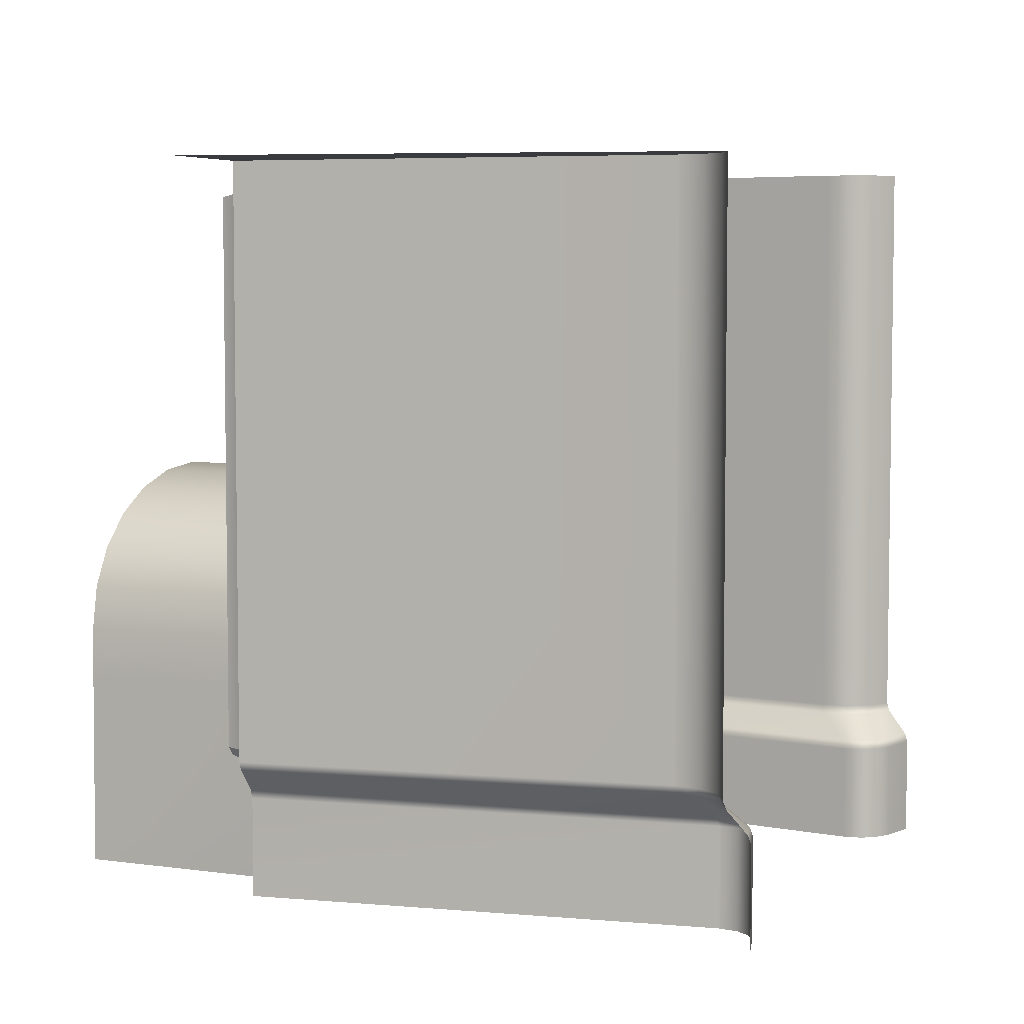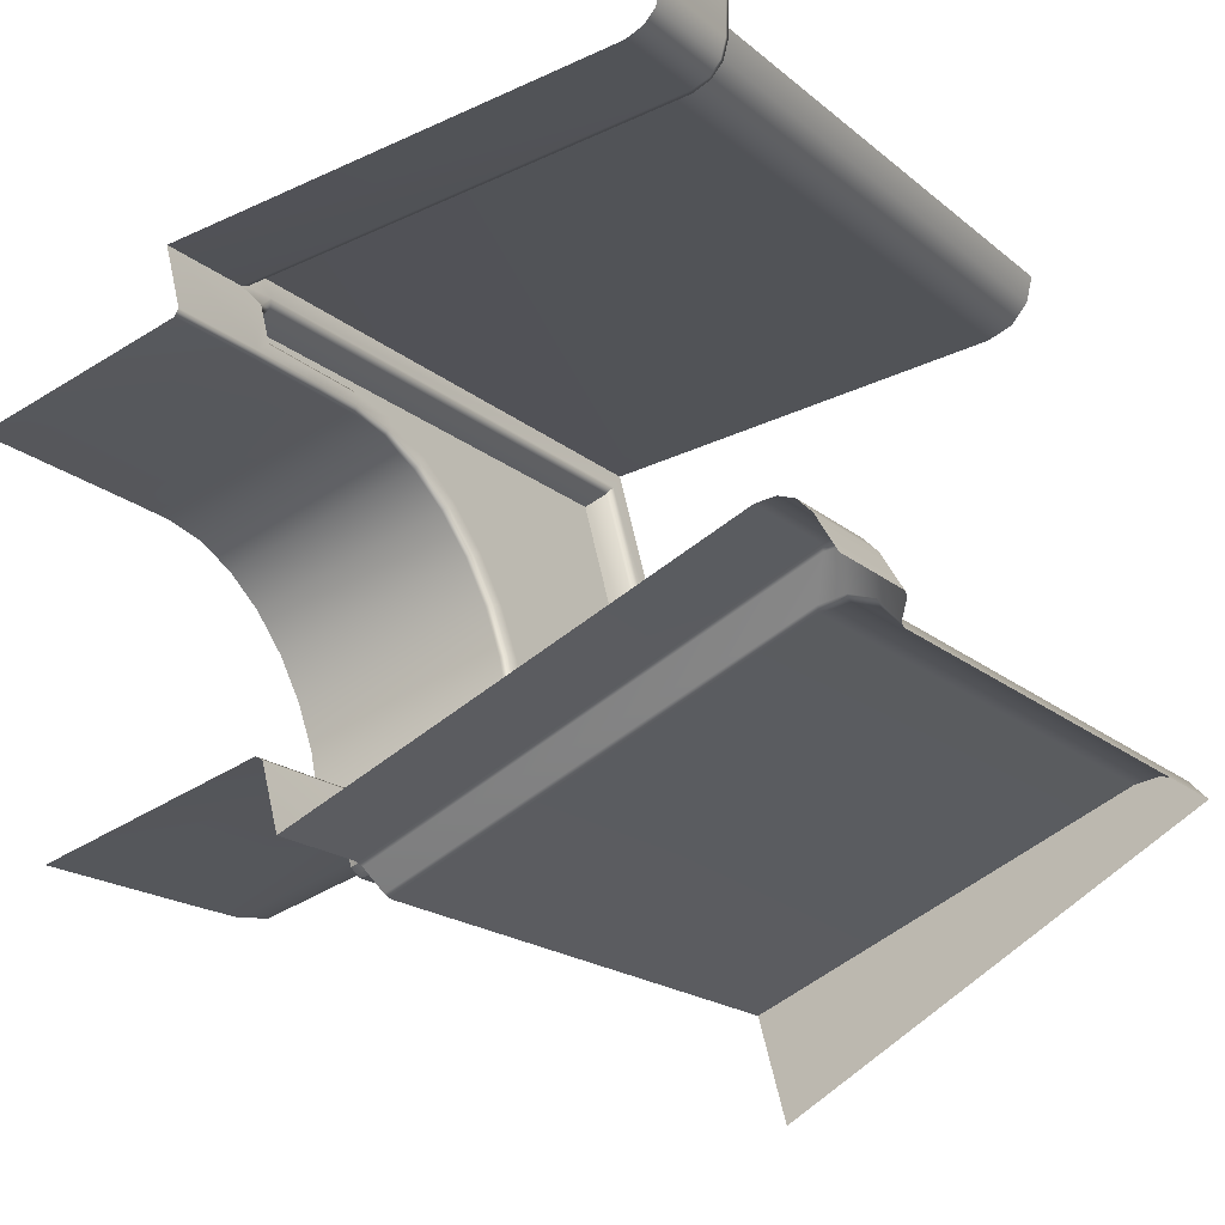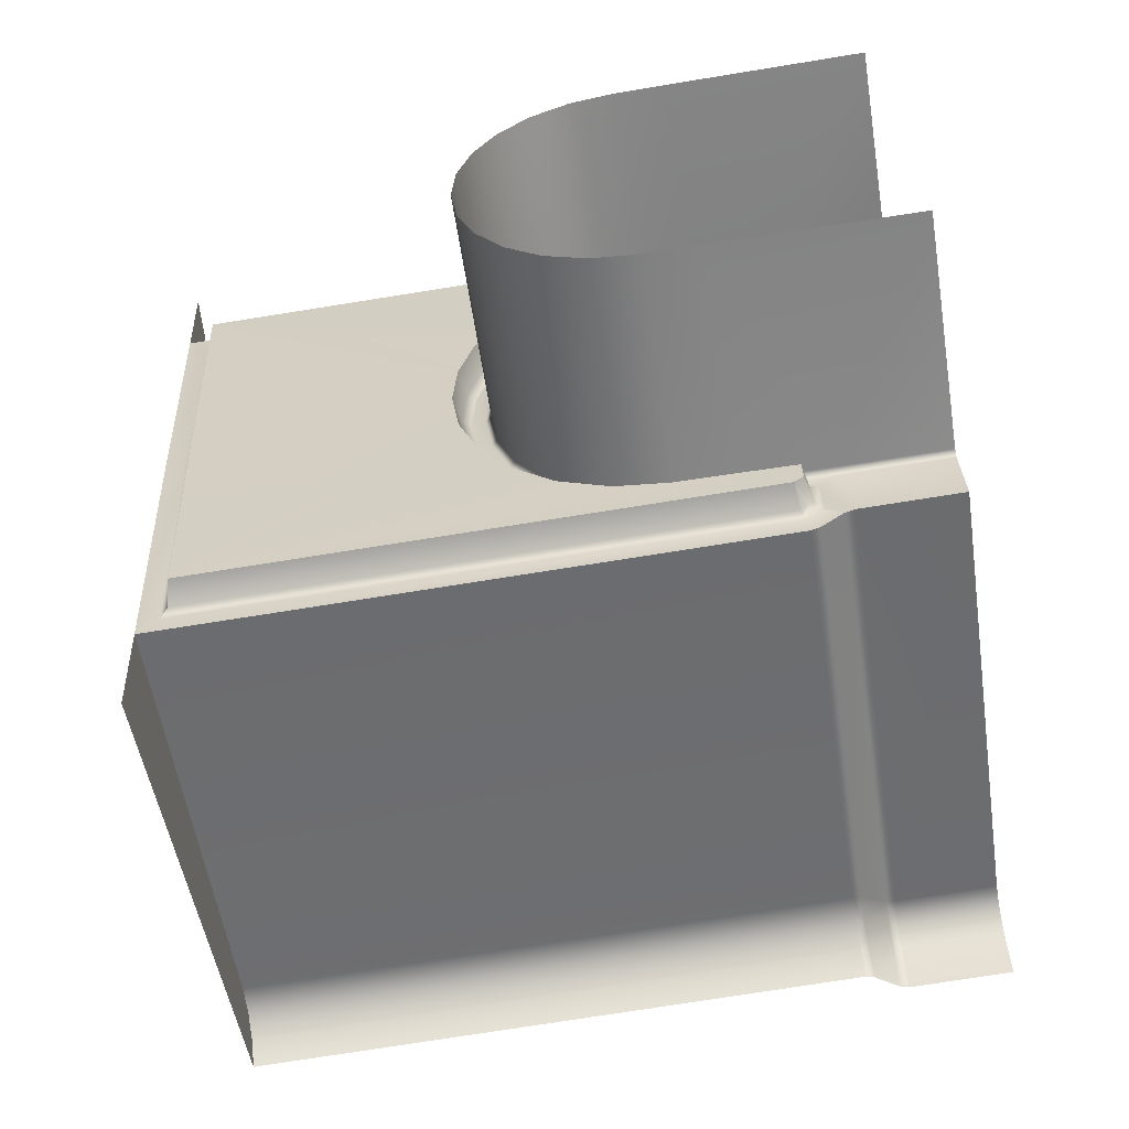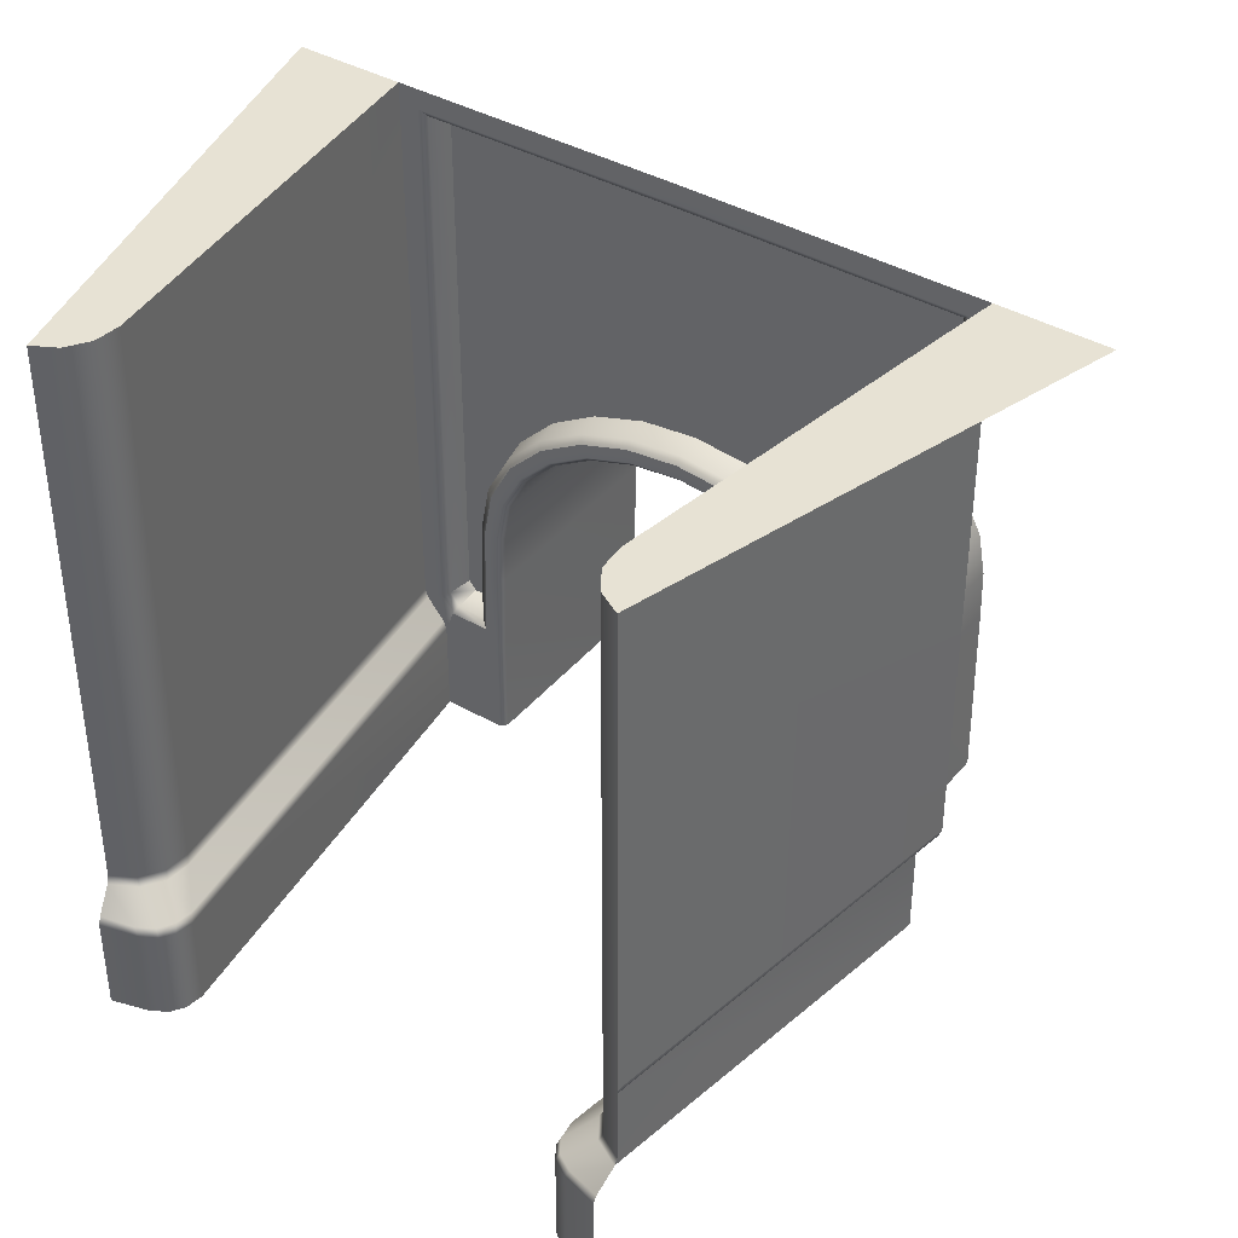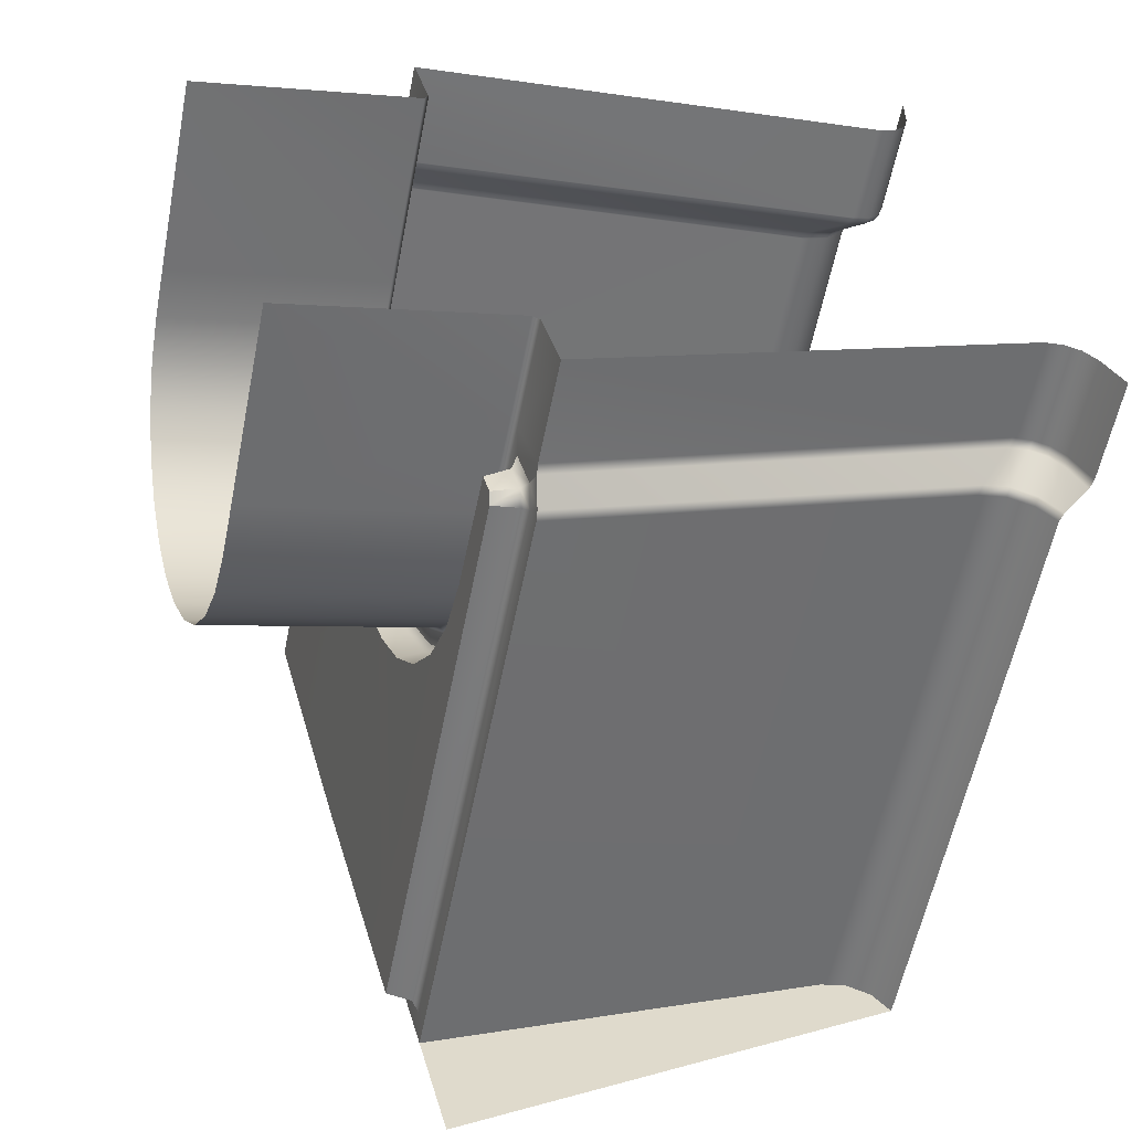
<metadata>
{"format":"obj","ext":"obj","renderer":"f3d","projection":"perspective","resolution":1024,"background":"white","views":[{"elev":5.3,"azim":8.6,"up":"+Y"},{"elev":-18.6,"azim":33.0,"up":"+Z"},{"elev":-76.2,"azim":-81.0,"up":"+Z"},{"elev":39.8,"azim":110.4,"up":"+Y"},{"elev":-57.4,"azim":-11.1,"up":"+Z"}]}
</metadata>
<code>
g ENV_S09_Bot_wall_Structure_01b_MO
v -433.4 -12.95 0
v -298.2 -12.95 -7.128
v -296.5 -12.95 0
v -303 -12.95 -12.54
v -309.8 -12.95 -15.1
v -425.8 -12.95 -29.2
v -375.4 -12.95 -216.7
v -256.8 -12.95 -148.3
v -261.8 -12.95 -142.9
v -268.7 -12.95 -140.7
v -275.8 -12.95 -141.8
v -383.4 -12.95 -187.6
v -431 -170.9 -41.96
v -429.3 -155.1 -48.34
v -429.4 -170.9 -47.93
v -431.5 -168.4 -39.98
v -431.5 -21.89 -39.99
v -429.2 -140.6 -48.66
v -428.6 -126.7 -51.17
v -426.8 -113.7 -58.01
v -424.1 -103.1 -68.29
v -420.8 -95.33 -81.07
v -417 -90.64 -95.47
v -412.9 -89.08 -110.6
v -413 -21.89 -110.7
v -393.7 -21.89 -181.1
v -408.8 -90.64 -125.8
v -404.9 -95.33 -140.2
v -401.4 -103.1 -152.9
v -398.6 -113.7 -163.2
v -396.8 -126.7 -170
v -396.1 -140.6 -172.5
v -396 -155.1 -172.8
v -393.7 -168.4 -181.1
v -394.2 -170.9 -179.1
v -395.8 -170.9 -173.2
v -422.5 -172.3 -47.55
v -420.4 -155.2 -49.65
v -420.5 -174.4 -49.19
v -422.4 -155.2 -47.97
v -420.4 -140.9 -49.96
v -429.3 -155.1 -48.34
v -429.4 -170.9 -47.93
v -429.2 -140.6 -48.66
v -422.4 -140.7 -48.3
v -419.7 -127.9 -52.32
v -428.6 -126.7 -51.17
v -421.7 -127.2 -50.74
v -418.1 -115.8 -58.66
v -426.8 -113.7 -58.01
v -420 -114.5 -57.39
v -415.6 -105.9 -68.28
v -424.1 -103.1 -68.29
v -417.4 -104.2 -67.4
v -412.4 -98.61 -80.34
v -420.8 -95.33 -81.07
v -414.1 -96.64 -79.89
v -408.8 -94.15 -94.02
v -417 -90.64 -95.47
v -410.4 -92.05 -94
v -405 -92.66 -108.5
v -412.9 -89.08 -110.6
v -406.4 -90.51 -108.9
v -401 -94.15 -123
v -408.8 -90.64 -125.8
v -402.4 -92.05 -123.8
v -397.3 -98.61 -136.6
v -404.9 -95.33 -140.2
v -398.6 -96.64 -137.9
v -394 -105.9 -148.7
v -401.4 -103.1 -152.9
v -395.2 -104.2 -150.3
v -391.4 -115.8 -158.2
v -398.6 -113.7 -163.2
v -392.4 -114.5 -160.3
v -389.7 -127.9 -164.6
v -396.8 -126.7 -170
v -390.6 -127.2 -166.9
v -389 -140.9 -166.9
v -396.1 -140.6 -172.5
v -389.9 -140.7 -169.4
v -388.9 -155.2 -167.2
v -396 -155.1 -172.8
v -389.8 -155.2 -169.7
v -388.7 -174.4 -167.6
v -395.8 -170.9 -173.2
v -389.7 -172.3 -170.1
v -385.8 -174.4 -178.6
v -388.7 -174.4 -167.6
v -389.7 -172.3 -170.1
v -387.5 -172.3 -178.1
v -394.2 -170.9 -179.1
v -395.8 -170.9 -173.2
v -384.8 -169.6 -182.4
v -383.6 -172.6 -186.8
v -384.9 -178.8 -181.9
v -383.3 -170.2 -187.6
v -383.4 -12.95 -187.6
v -386.8 -168.9 -180.8
v -393.7 -168.4 -181.1
v -394.2 -170.9 -179.1
v -384.8 -18.33 -182.4
v -386.8 -20.46 -180.8
v -393.7 -21.89 -181.1
v -393.7 -168.4 -181.1
v -405.1 -18.33 -108.5
v -405.1 -12.95 -108.5
v -386.8 -20.46 -180.8
v -424.4 -18.32 -34.4
v -425.8 -12.95 -29.2
v -424.4 -169.6 -34.39
v -425.8 -170.2 -29.19
v -425.6 -172.6 -30
v -424.3 -178.8 -34.91
v -406.5 -20.46 -108.9
v -425.4 -20.46 -36.86
v -431.5 -21.89 -39.99
v -413 -21.89 -110.7
v -393.7 -21.89 -181.1
v -425.4 -20.46 -36.86
v -423.4 -174.4 -38.19
v -424 -181.1 -35.72
v -425.3 -168.9 -36.85
v -431.5 -168.4 -39.98
v -431.5 -21.89 -39.99
v -424.6 -172.3 -39.56
v -420.5 -174.4 -49.19
v -422.5 -172.3 -47.55
v -429.4 -170.9 -47.93
v -431 -170.9 -41.96
v -431 -170.9 -41.96
v -431.5 -168.4 -39.98
v -424 -207.8 -35.72
v -419.5 -179.8 -52.77
v -423.4 -174.4 -38.19
v -420.5 -174.4 -49.19
v -419.6 -207.8 -52.66
v -420.4 -155.2 -49.65
v -420.7 -179.8 -54.74
v -420.7 -207.8 -54.64
v -420.6 -155.3 -55.26
v -419.5 -155.3 -53.29
v -420.4 -140.9 -49.96
v -420.5 -141.5 -55.57
v -419.4 -141.3 -53.6
v -419.7 -127.9 -52.32
v -420 -129.7 -57.7
v -418.8 -129.2 -55.79
v -418.1 -115.8 -58.66
v -418.5 -119.1 -63.29
v -417.3 -118.1 -61.61
v -415.6 -105.9 -68.28
v -416.3 -110.2 -71.89
v -415 -108.9 -70.52
v -412.4 -98.61 -80.34
v -413.4 -103.6 -82.88
v -412 -102.1 -81.82
v -408.8 -94.15 -94.02
v -410.1 -99.45 -95.49
v -408.6 -97.86 -94.75
v -405 -92.66 -108.5
v -406.5 -98.07 -108.9
v -405 -96.44 -108.5
v -401 -94.15 -123
v -402.9 -99.45 -122.3
v -401.2 -97.86 -122.2
v -397.3 -98.61 -136.6
v -399.4 -103.6 -134.9
v -397.7 -102.1 -135.1
v -394 -105.9 -148.7
v -396.5 -110.2 -145.9
v -394.6 -108.9 -146.4
v -391.4 -115.8 -158.2
v -394.1 -119.1 -154.5
v -392.2 -118.1 -155.3
v -389.7 -127.9 -164.6
v -392.6 -129.7 -160
v -390.6 -129.2 -161.1
v -389 -140.9 -166.9
v -392 -141.5 -162.1
v -390 -141.3 -163.3
v -388.9 -155.2 -167.2
v -391.9 -155.3 -162.4
v -389.9 -155.3 -163.6
v -391.7 -179.8 -162.9
v -388.7 -174.4 -167.6
v -389.7 -179.8 -164.1
v -391.7 -207.8 -163
v -389.7 -207.8 -164.2
v -385.1 -207.8 -181.1
v -385.1 -181.1 -181.1
v -385.8 -174.4 -178.6
v -450.3 -207.8 -178.7
v -391.7 -179.8 -162.9
v -391.7 -207.8 -163
v -450.5 -155.3 -178.1
v -391.9 -155.3 -162.4
v -450.6 -141.5 -177.9
v -392 -141.5 -162.1
v -451.2 -129.7 -175.7
v -392.6 -129.7 -160
v -478.6 -129.7 -73.4
v -418.5 -119.1 -63.29
v -477.2 -119.1 -79
v -420 -129.7 -57.7
v -479.2 -141.5 -71.28
v -420.5 -141.5 -55.57
v -479.2 -155.3 -70.97
v -420.6 -155.3 -55.26
v -479.3 -207.8 -70.34
v -420.7 -179.8 -54.74
v -420.7 -207.8 -54.64
v -477.2 -119.1 -79
v -418.5 -119.1 -63.29
v -416.3 -110.2 -71.89
v -474.9 -110.2 -87.6
v -413.4 -103.6 -82.88
v -472 -103.6 -98.58
v -410.1 -99.45 -95.49
v -468.7 -99.45 -111.2
v -406.5 -98.07 -108.9
v -465.1 -98.07 -124.6
v -402.9 -99.45 -122.3
v -461.5 -99.45 -138
v -399.4 -103.6 -134.9
v -458.1 -103.6 -150.6
v -396.5 -110.2 -145.9
v -455.1 -110.2 -161.6
v -394.1 -119.1 -154.5
v -452.7 -119.1 -170.2
v -392.6 -129.7 -160
v -451.2 -129.7 -175.7
v -309.8 -170 -15.1
v -425.8 -170.2 -29.19
v -425.6 -172.6 -30
v -308.7 -172.4 -15.69
v -424.3 -178.8 -34.91
v -303 -170.2 -12.54
v -309.8 -12.95 -15.1
v -303 -12.95 -12.54
v -299.8 -179.1 -20.32
v -424 -181.1 -35.72
v -298.6 -181.4 -20.9
v -302.1 -172.4 -13.19
v -298.2 -170.2 -7.128
v -298.2 -12.95 -7.128
v -296.5 -170.3 0
v -296.5 -12.95 0
v -297.5 -172.4 -7.997
v -295.7 -172.6 0
v -294.8 -179 -18.23
v -290.3 -179 -9.467
v -290.3 -178.8 0
v -291.7 -179 -14.66
v -293.9 -181.3 -18.88
v -289.6 -181.3 -10.53
v -289.5 -181.1 0
v -289.5 -207.8 0
v -289.6 -207.8 -10.53
v -291 -181.3 -15.52
v -291 -207.8 -15.52
v -293.9 -207.8 -18.88
v -298.6 -207.8 -20.9
v -269.1 -181.4 -131.2
v -384.9 -178.8 -181.9
v -269.8 -179.1 -132.3
v -385.1 -181.1 -181.1
v -385.1 -207.8 -181.1
v -269.1 -207.8 -131.2
v -309.8 -170 -15.1
v -309.8 -12.95 -15.1
v -425.8 -12.95 -29.2
v -425.8 -170.2 -29.19
v -298.6 -181.4 -20.9
v -424 -181.1 -35.72
v -424 -207.8 -35.72
v -298.6 -207.8 -20.9
v -275.8 -12.95 -141.8
v -275.8 -170 -141.8
v -383.3 -170.2 -187.6
v -383.4 -12.95 -187.6
v -264 -207.8 -130.6
v -269.1 -207.8 -131.2
v -269.1 -181.4 -131.2
v -264 -181.3 -130.6
v -259.7 -207.8 -132
v -269.8 -179.1 -132.3
v -259.7 -181.3 -132
v -256.1 -207.8 -135.7
v -264.5 -179 -131.6
v -256.1 -181.3 -135.7
v -260 -179 -133.2
v -250.7 -181.1 -144.7
v -250.7 -207.8 -144.7
v -256.1 -179 -137
v -251.4 -178.8 -145.2
v -256.1 -172.6 -147.8
v -261.6 -172.4 -141.8
v -268.2 -172.4 -139.6
v -261.8 -170.2 -142.9
v -256.8 -170.3 -148.3
v -256.8 -12.95 -148.3
v -261.8 -12.95 -142.9
v -268.7 -12.95 -140.7
v -268.7 -170.2 -140.7
v -275.8 -12.95 -141.8
v -275.8 -170 -141.8
v -275.1 -172.4 -140.7
v -384.9 -178.8 -181.9
v -383.3 -170.2 -187.6
v -383.6 -172.6 -186.8
g ENV_S09_Bot_wall_Structure_01b_MO_0
f 3 2 1
f 2 4 1
f 4 5 1
f 5 6 1
f 9 8 7
f 10 9 7
f 10 7 11
f 7 12 11
f 15 14 13
f 14 16 13
f 16 14 17
f 14 18 17
f 19 17 18
f 20 17 19
f 21 17 20
f 17 21 22
f 17 22 23
f 17 23 24
f 25 17 24
f 25 24 26
f 24 27 26
f 28 26 27
f 29 26 28
f 29 30 26
f 26 30 31
f 26 31 32
f 26 32 33
f 34 26 33
f 35 34 33
f 36 35 33
f 39 38 37
f 38 40 37
f 38 41 40
f 40 42 37
f 42 43 37
f 44 42 40
f 41 45 40
f 45 44 40
f 41 46 45
f 47 44 45
f 46 48 45
f 48 47 45
f 46 49 48
f 50 47 48
f 49 51 48
f 51 50 48
f 49 52 51
f 53 50 51
f 52 54 51
f 54 53 51
f 52 55 54
f 56 53 54
f 55 57 54
f 57 56 54
f 55 58 57
f 59 56 57
f 58 60 57
f 60 59 57
f 58 61 60
f 62 59 60
f 61 63 60
f 63 62 60
f 61 64 63
f 65 62 63
f 64 66 63
f 66 65 63
f 64 67 66
f 68 65 66
f 67 69 66
f 69 68 66
f 67 70 69
f 71 68 69
f 70 72 69
f 72 71 69
f 70 73 72
f 74 71 72
f 73 75 72
f 75 74 72
f 73 76 75
f 77 74 75
f 76 78 75
f 78 77 75
f 76 79 78
f 80 77 78
f 79 81 78
f 81 80 78
f 79 82 81
f 83 80 81
f 82 84 81
f 84 83 81
f 82 85 84
f 86 83 84
f 85 87 84
f 87 86 84
f 90 89 88
f 91 90 88
f 91 92 90
f 92 93 90
f 88 94 91
f 95 94 88
f 96 95 88
f 95 97 94
f 97 98 94
f 94 99 91
f 91 99 100
f 101 91 100
f 98 102 94
f 94 102 99
f 102 103 99
f 103 104 99
f 104 105 99
f 106 102 98
f 107 106 98
f 108 102 106
f 109 106 107
f 110 109 107
f 111 109 110
f 112 111 110
f 112 113 111
f 113 114 111
f 115 108 106
f 106 109 115
f 109 116 115
f 116 117 115
f 117 118 115
f 115 118 108
f 118 119 108
f 120 109 111
f 114 121 111
f 121 114 122
f 123 120 111
f 123 111 121
f 123 124 120
f 124 125 120
f 126 123 121
f 121 127 126
f 127 128 126
f 128 129 126
f 129 130 126
f 126 131 123
f 131 132 123
f 134 122 133
f 122 134 135
f 134 136 135
f 137 134 133
f 138 136 134
f 139 134 137
f 140 139 137
f 139 141 134
f 142 138 134
f 141 142 134
f 143 138 142
f 142 141 144
f 145 143 142
f 145 142 144
f 146 143 145
f 145 144 147
f 148 146 145
f 148 145 147
f 149 146 148
f 148 147 150
f 151 149 148
f 151 148 150
f 152 149 151
f 151 150 153
f 154 152 151
f 154 151 153
f 155 152 154
f 153 156 154
f 157 155 154
f 156 157 154
f 158 155 157
f 156 159 157
f 160 158 157
f 159 160 157
f 161 158 160
f 160 159 162
f 163 161 160
f 163 160 162
f 164 161 163
f 162 165 163
f 166 164 163
f 165 166 163
f 167 164 166
f 165 168 166
f 169 167 166
f 168 169 166
f 170 167 169
f 169 168 171
f 172 170 169
f 172 169 171
f 173 170 172
f 172 171 174
f 175 173 172
f 175 172 174
f 176 173 175
f 174 177 175
f 178 176 175
f 177 178 175
f 179 176 178
f 177 180 178
f 181 179 178
f 180 181 178
f 182 179 181
f 180 183 181
f 184 182 181
f 183 184 181
f 183 185 184
f 186 182 184
f 185 187 184
f 187 186 184
f 187 185 188
f 189 187 188
f 189 190 187
f 190 191 187
f 187 191 186
f 191 96 186
f 192 186 96
f 195 194 193
f 193 194 196
f 194 197 196
f 196 197 198
f 197 199 198
f 198 199 200
f 199 201 200
f 204 203 202
f 203 205 202
f 202 205 206
f 205 207 206
f 206 207 208
f 207 209 208
f 208 209 210
f 209 211 210
f 211 212 210
f 215 214 213
f 216 215 213
f 217 215 216
f 218 217 216
f 219 217 218
f 220 219 218
f 221 219 220
f 222 221 220
f 223 221 222
f 224 223 222
f 225 223 224
f 226 225 224
f 227 225 226
f 228 227 226
f 229 227 228
f 230 229 228
f 231 229 230
f 232 231 230
f 235 234 233
f 236 235 233
f 237 235 236
f 236 233 238
f 238 233 239
f 240 238 239
f 241 237 236
f 242 237 241
f 243 242 241
f 244 236 238
f 236 244 241
f 245 238 240
f 244 238 245
f 246 245 240
f 247 245 246
f 248 247 246
f 249 245 247
f 249 244 245
f 250 249 247
f 244 251 241
f 243 241 251
f 250 252 249
f 250 253 252
f 249 254 244
f 254 251 244
f 252 254 249
f 255 243 251
f 255 251 254
f 252 253 256
f 253 257 256
f 257 258 256
f 258 259 256
f 260 254 252
f 256 260 252
f 256 259 260
f 260 255 254
f 259 261 260
f 260 261 255
f 261 262 255
f 255 262 243
f 262 263 243
f 266 265 264
f 265 267 264
f 264 267 268
f 269 264 268
f 272 271 270
f 273 272 270
f 276 275 274
f 277 276 274
f 280 279 278
f 281 280 278
f 284 283 282
f 285 284 282
f 285 282 286
f 287 284 285
f 288 285 286
f 288 286 289
f 290 287 285
f 290 285 288
f 291 288 289
f 292 290 288
f 288 291 292
f 293 291 289
f 294 293 289
f 291 293 295
f 291 295 292
f 293 296 295
f 296 297 295
f 295 297 292
f 292 298 290
f 297 298 292
f 290 299 287
f 298 299 290
f 298 297 300
f 297 301 300
f 301 302 300
f 302 303 300
f 303 304 300
f 300 305 298
f 304 305 300
f 305 299 298
f 304 306 305
f 306 307 305
f 305 307 299
f 299 308 287
f 307 308 299
f 287 308 309
f 307 310 308
f 308 311 309
f 310 311 308

</code>
